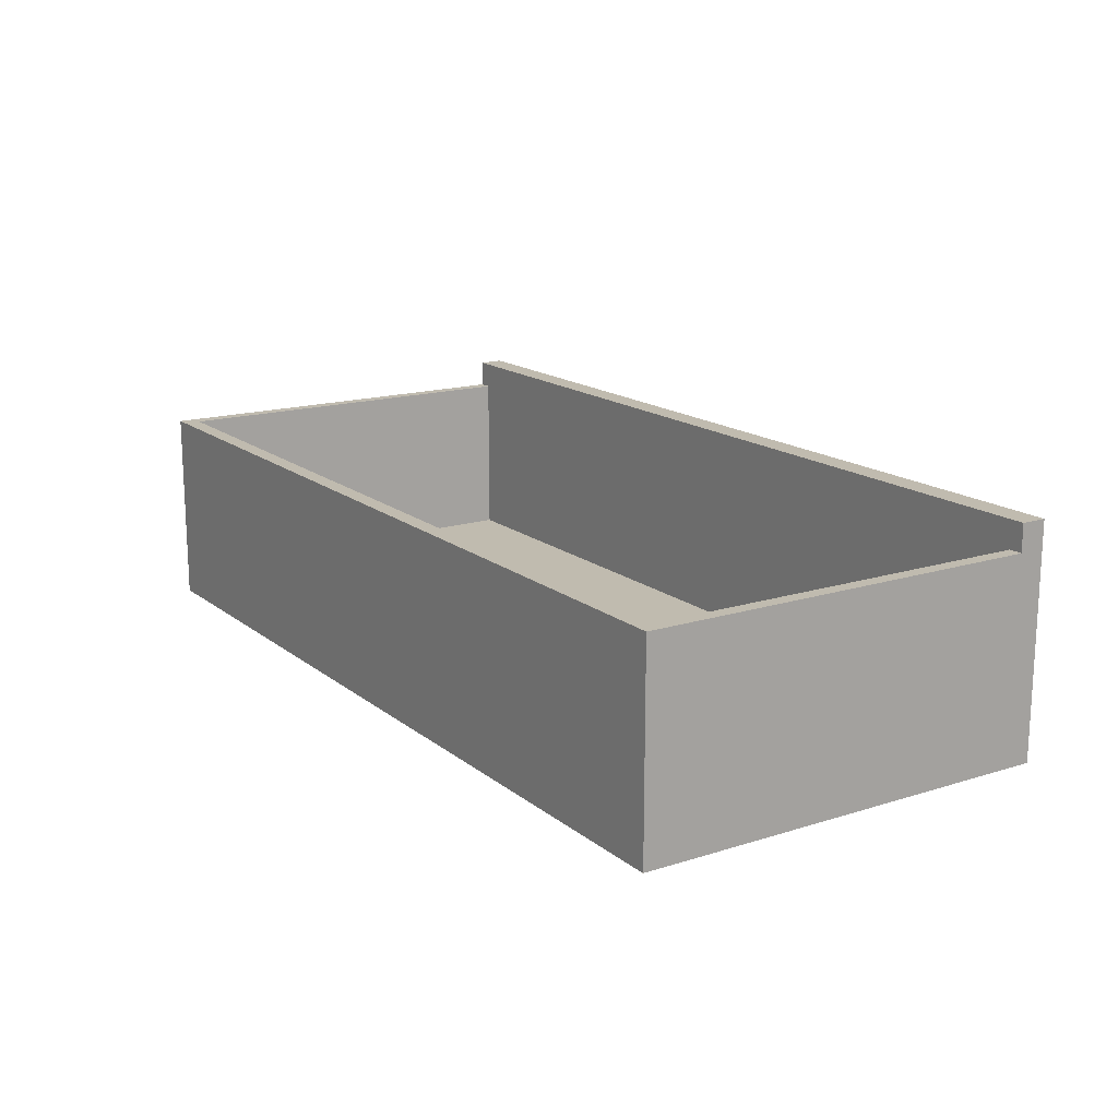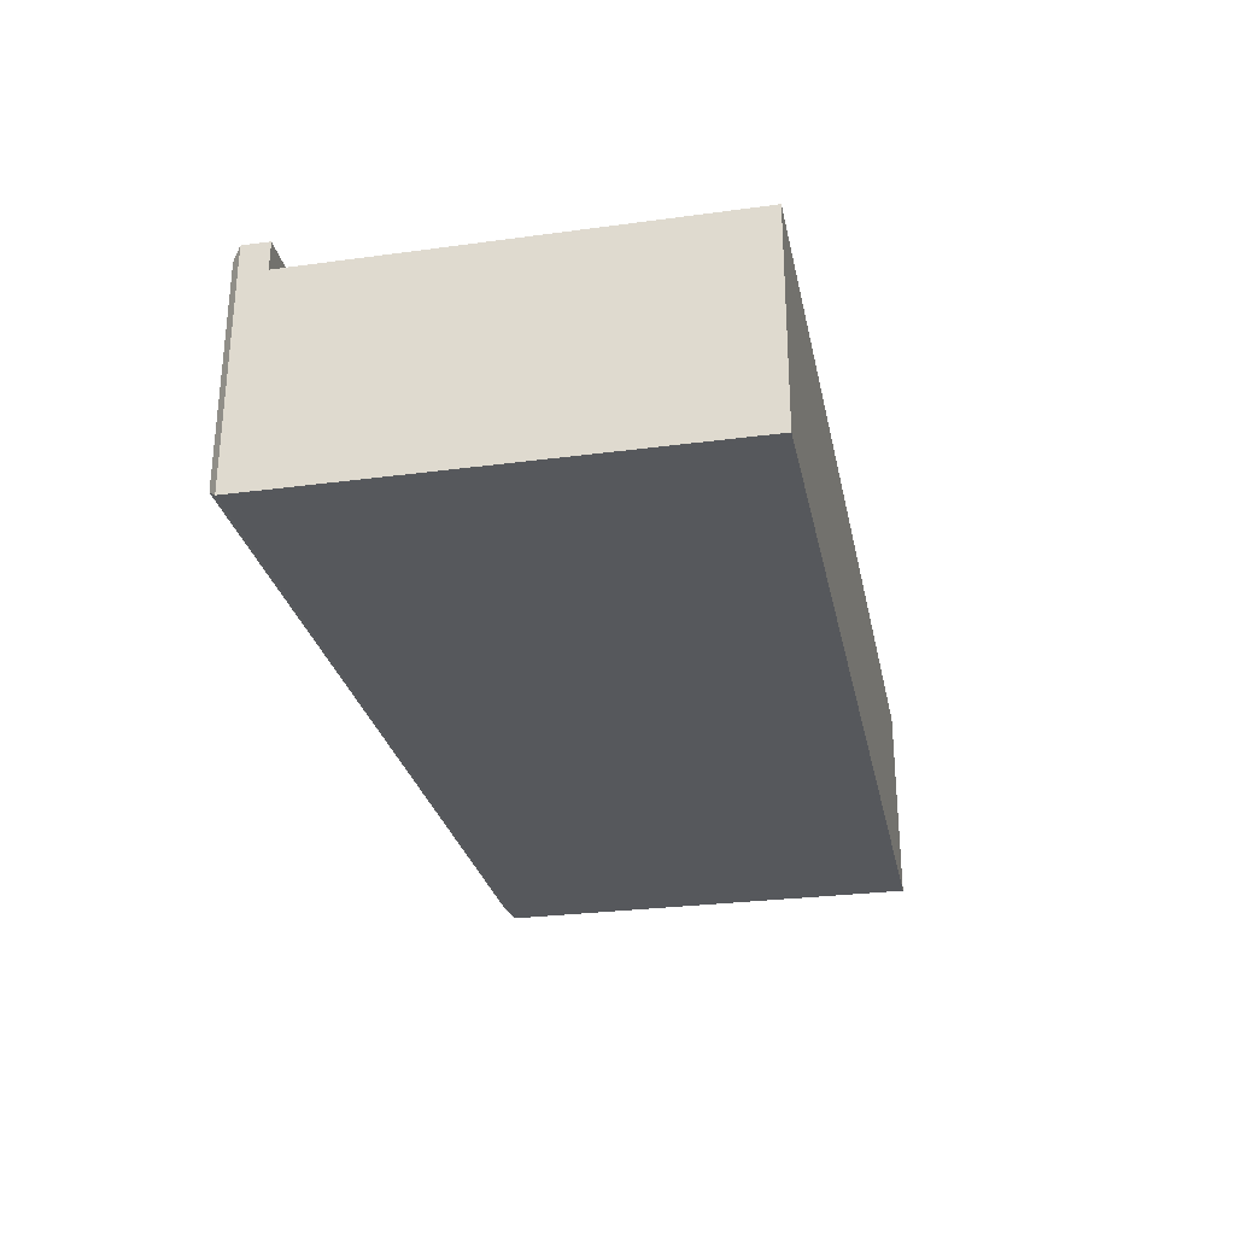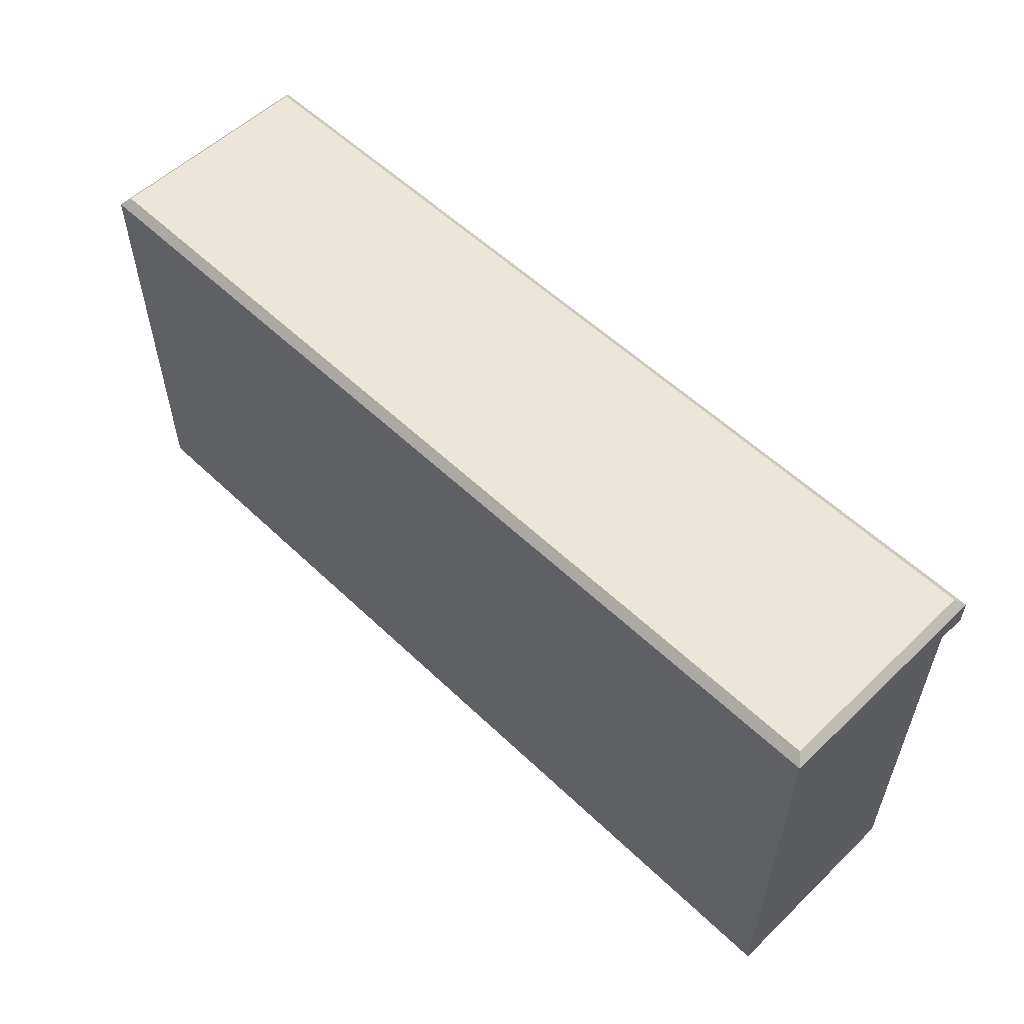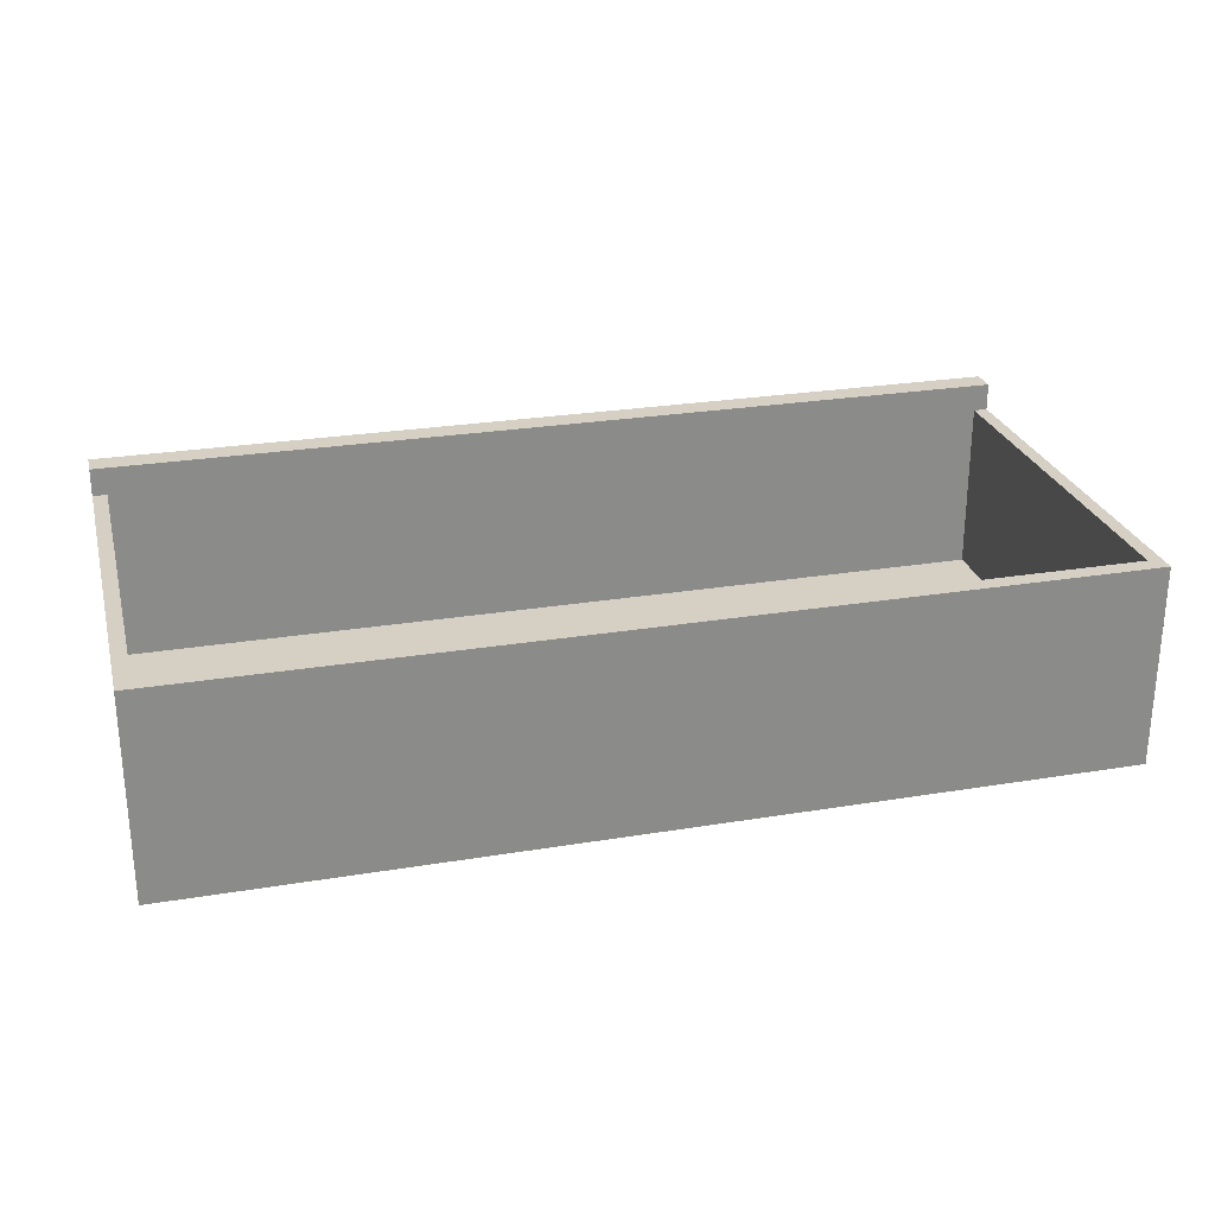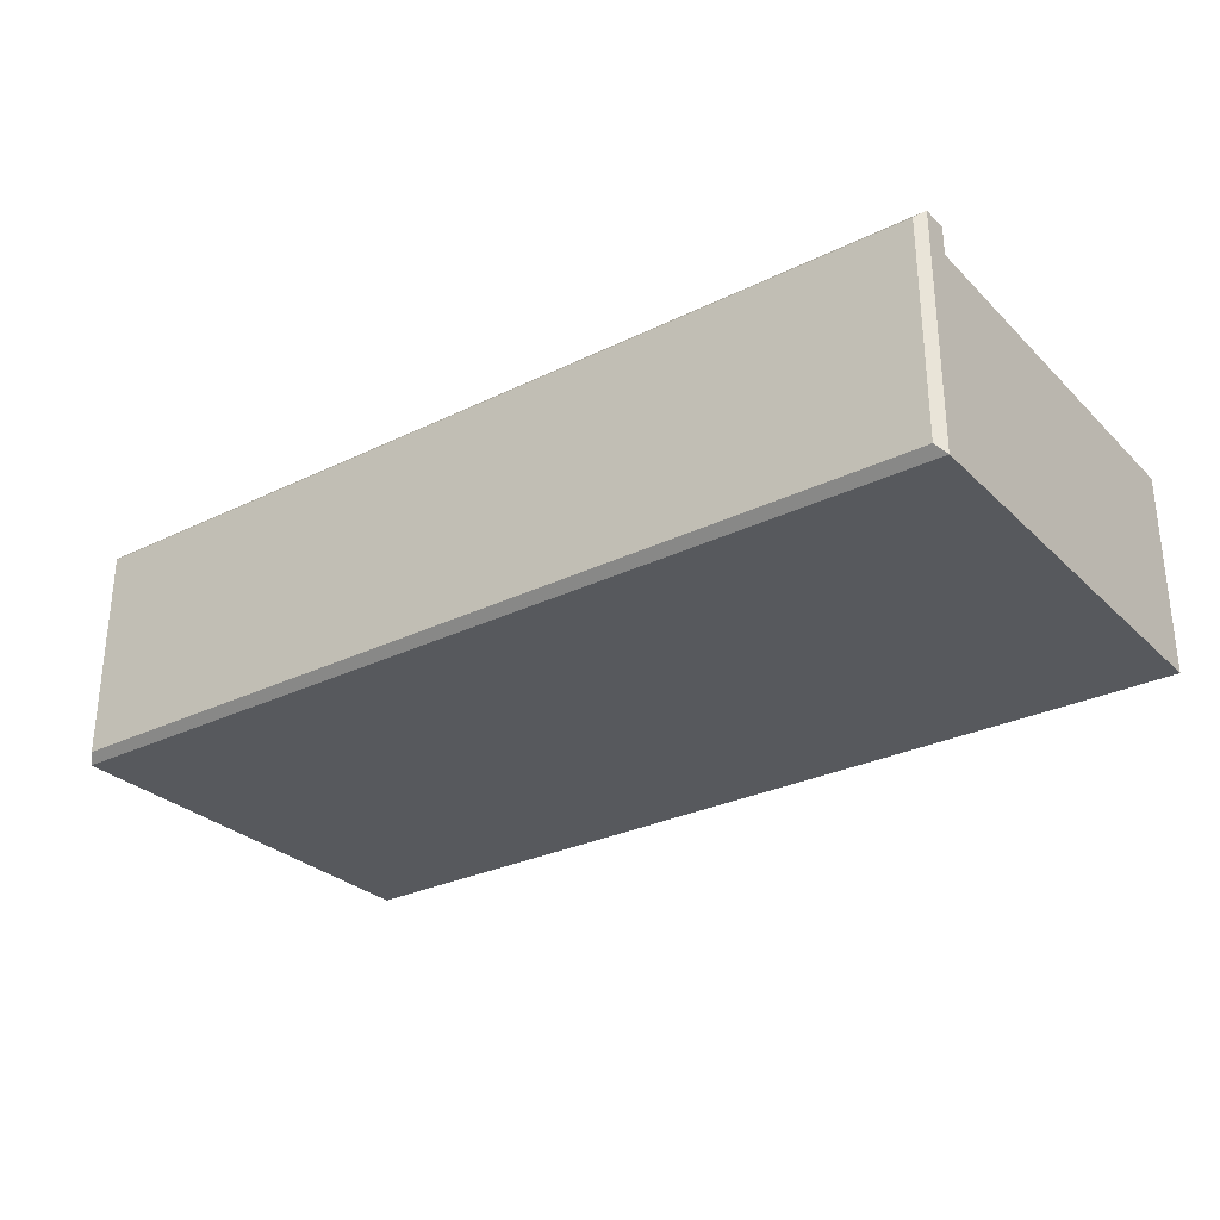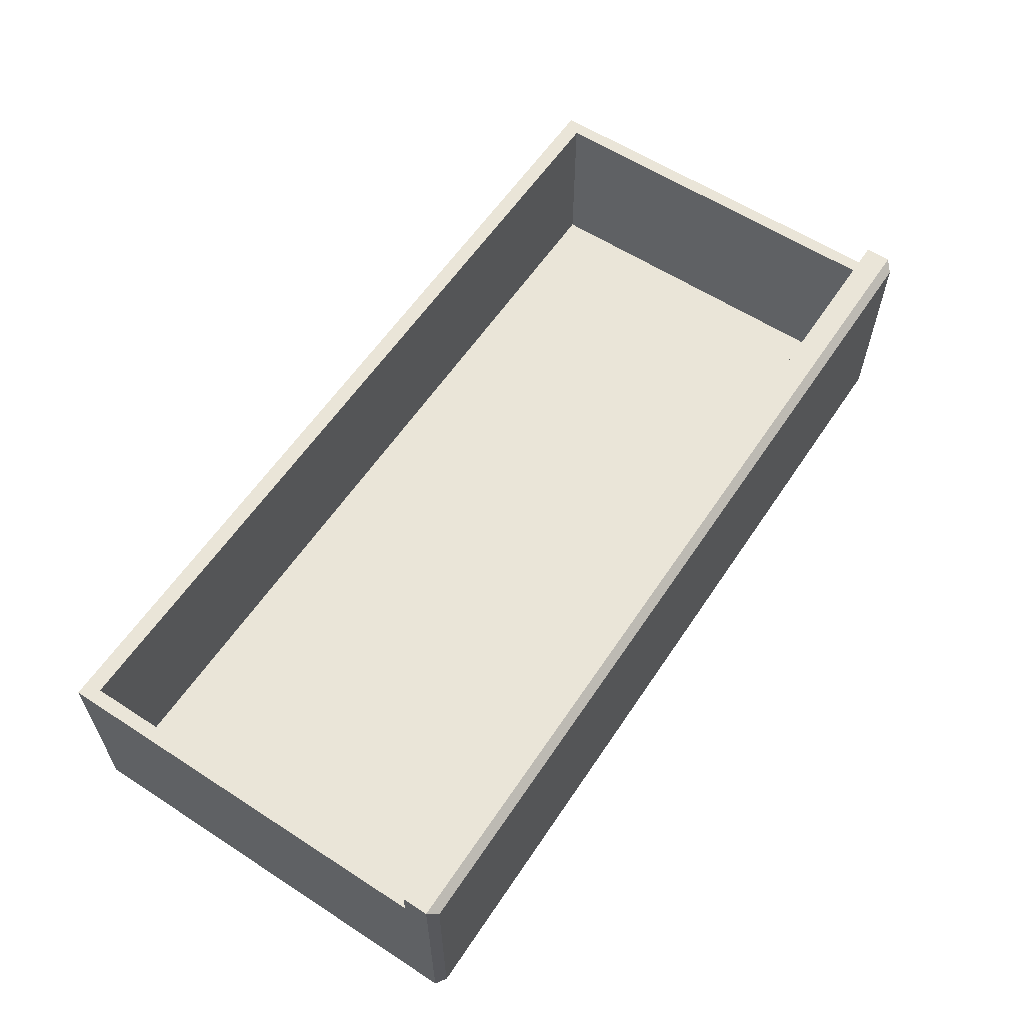
<metadata>
{"format":"obj","ext":"obj","renderer":"f3d","projection":"perspective","resolution":1024,"background":"white","views":[{"elev":16.1,"azim":-123.0,"up":"+Y"},{"elev":-28.0,"azim":101.5,"up":"+Y"},{"elev":55.7,"azim":45.0,"up":"+Z"},{"elev":26.2,"azim":165.4,"up":"+Y"},{"elev":-29.3,"azim":35.8,"up":"+Y"},{"elev":59.6,"azim":-56.4,"up":"+Y"}]}
</metadata>
<code>
v -63.24 33.28 58.28
v 69.76 33.28 58.28
v -63.24 2e-06 58.28
v 69.76 2e-06 58.28
v -63.24 2e-06 58.28
v 69.76 2e-06 58.28
v -63.24 29.3 58.28
v 69.76 29.3 58.28
v -63.24 29.3 0
v 69.76 29.3 0
v -63.24 -1e-06 0
v 69.76 -1e-06 0
v -61.21 29.3 58.46
v 67.73 29.3 58.46
v 67.73 29.3 2.424
v -61.21 29.3 2.424
v -61.21 4.334 58.46
v 67.73 4.334 58.46
v 67.73 4.334 2.424
v -61.21 4.334 2.424
v -62.01 1.238 63.23
v -63.24 2e-06 61.99
v 68.52 1.238 63.23
v 69.76 2e-06 61.99
v -62.01 32.04 63.23
v -63.24 33.28 61.99
v 68.52 32.04 63.23
v 69.76 33.28 61.99
f 1 2 4 3
f 17 18 19 20
f 9 10 12 11
f 11 12 6 5
f 6 12 10 8
f 11 5 7 9
f 8 10 15 14
f 10 9 16 15
f 9 7 13 16
f 14 15 19 18
f 15 16 20 19
f 16 13 17 20
f 21 22 24 23
f 22 21 25 26
f 23 24 28 27
f 26 25 27 28
f 21 23 27 25
f 26 28 2 1
f 3 4 24 22
f 24 4 2 28
f 3 22 26 1

</code>
